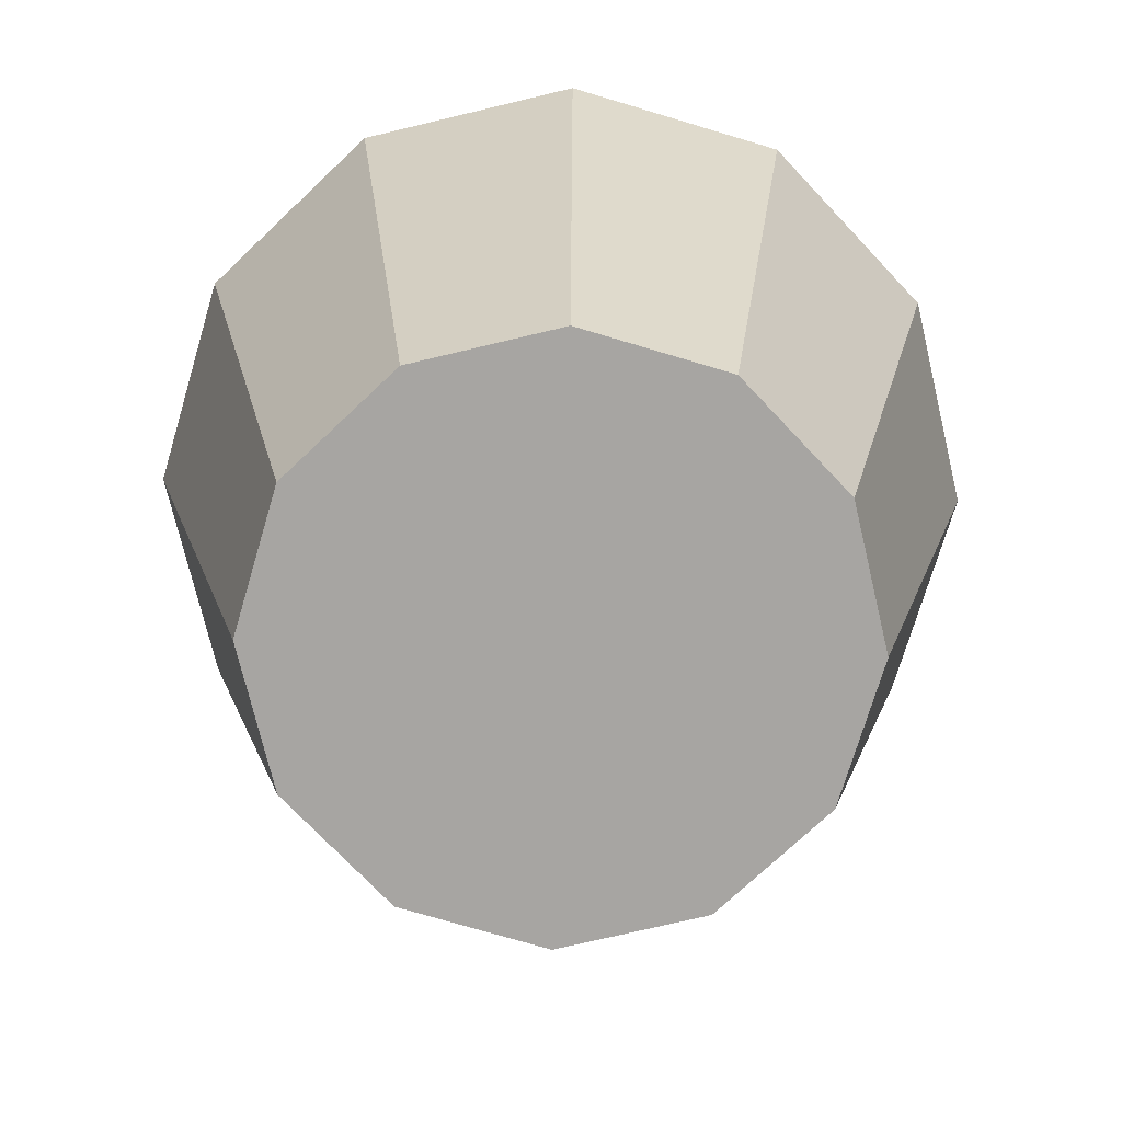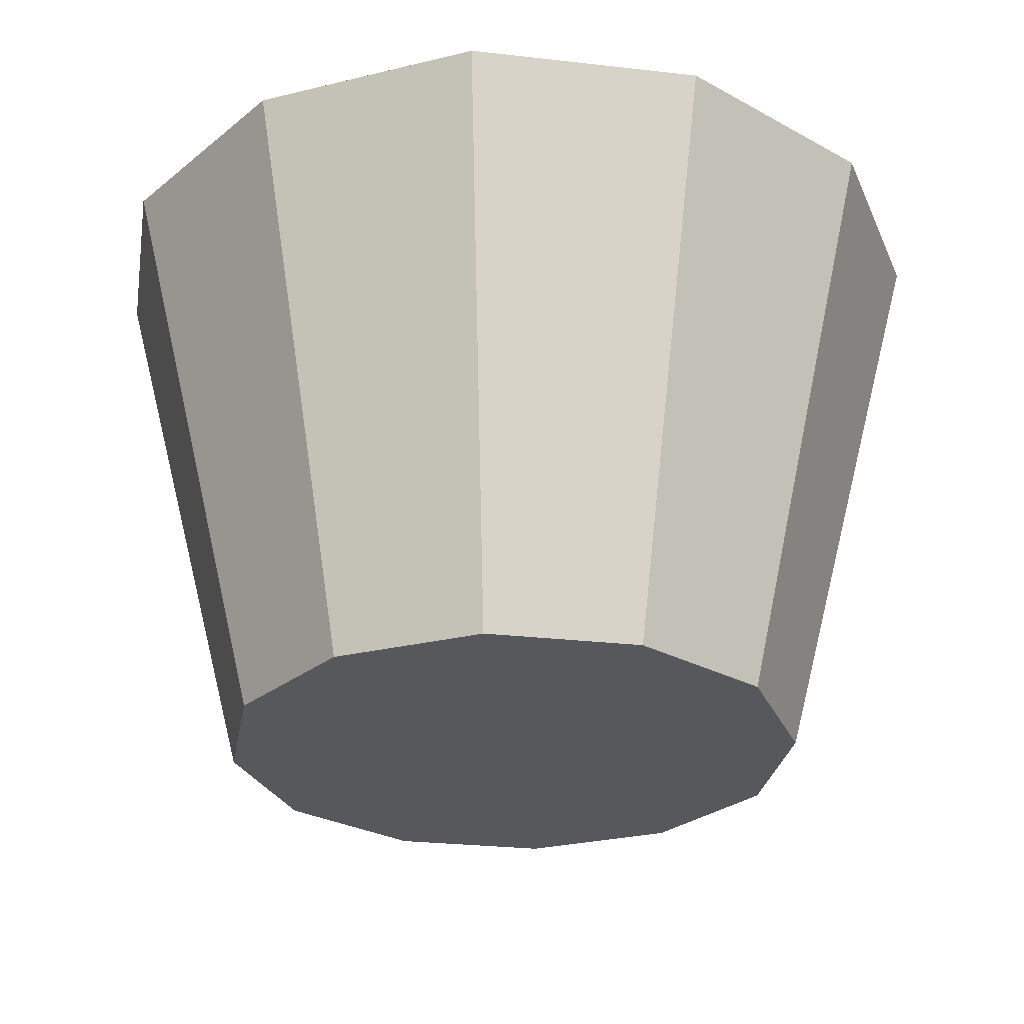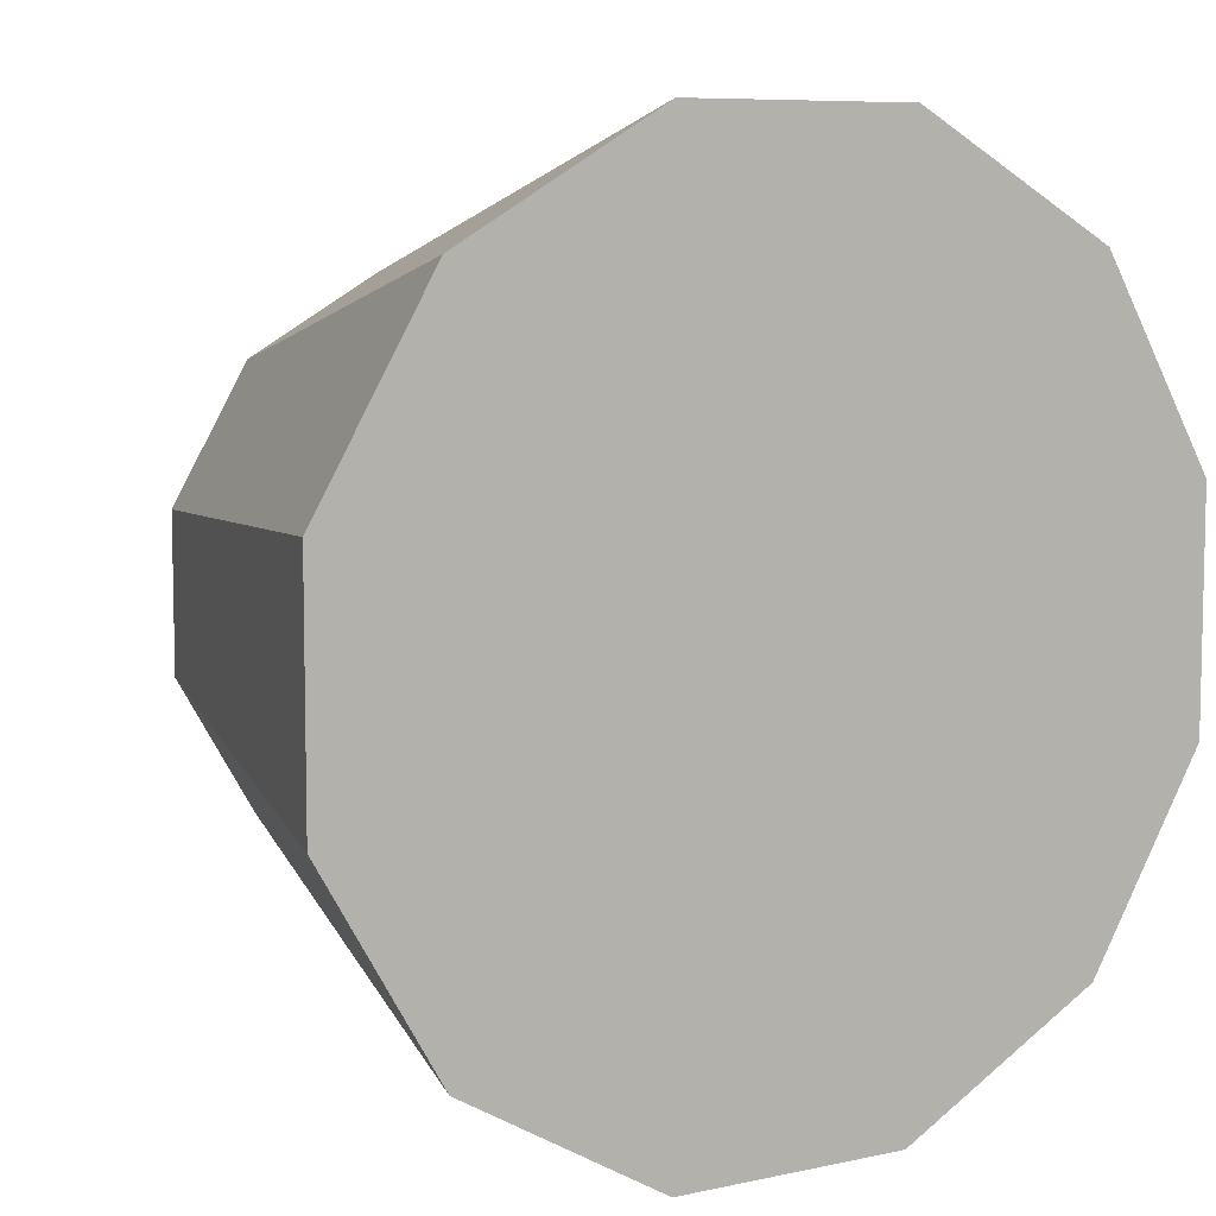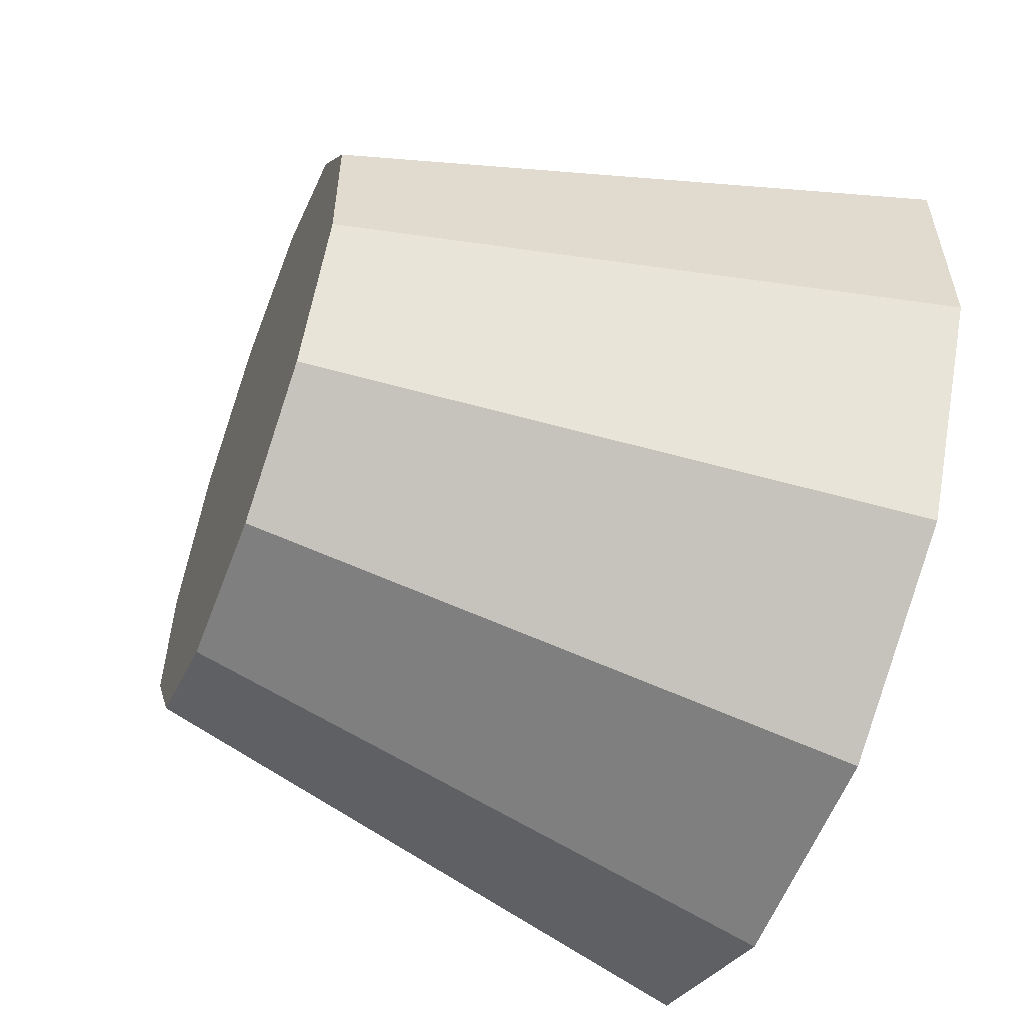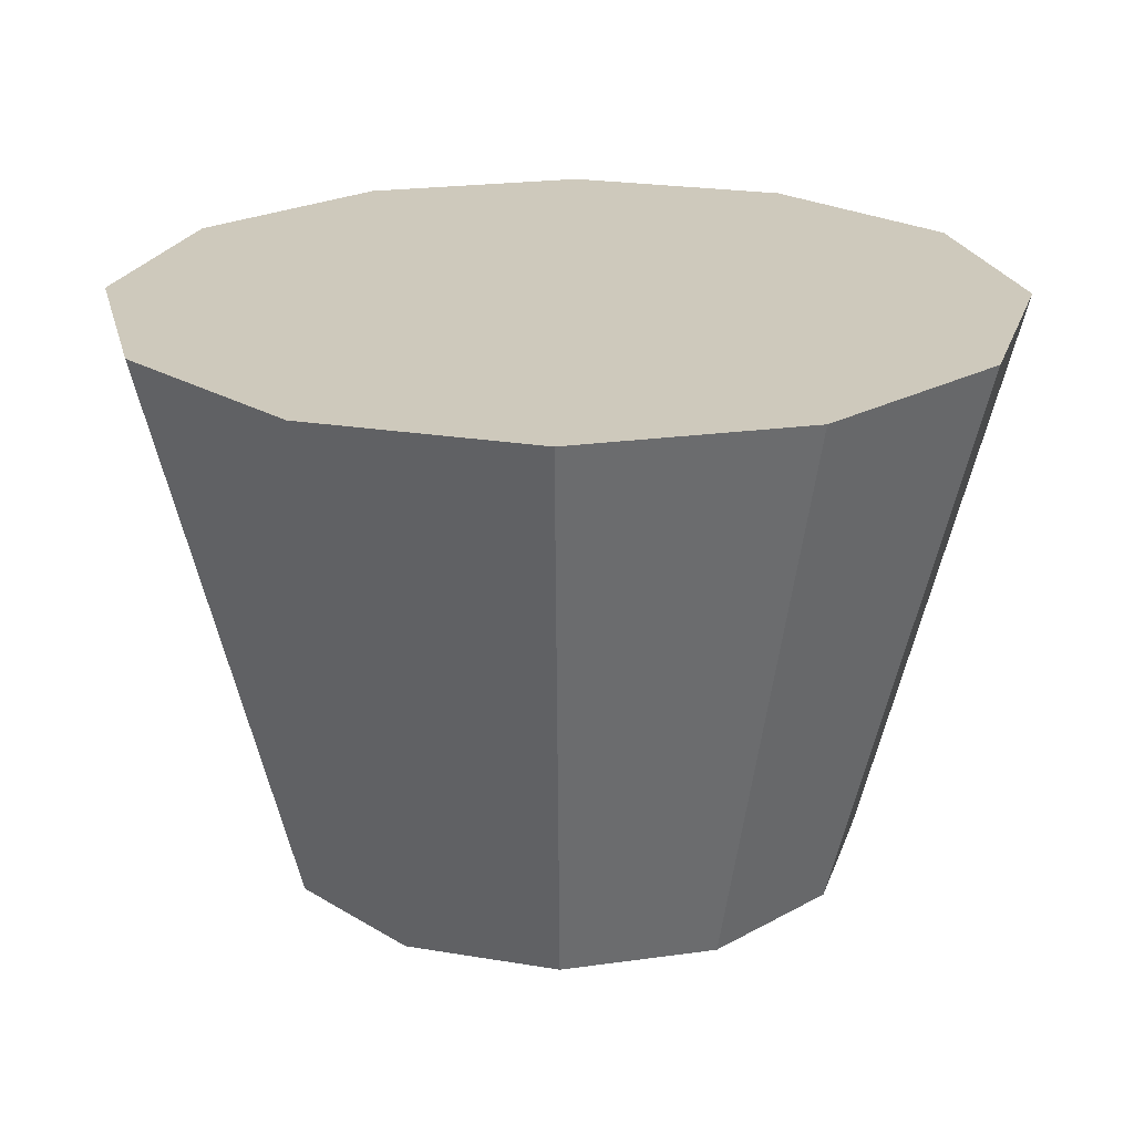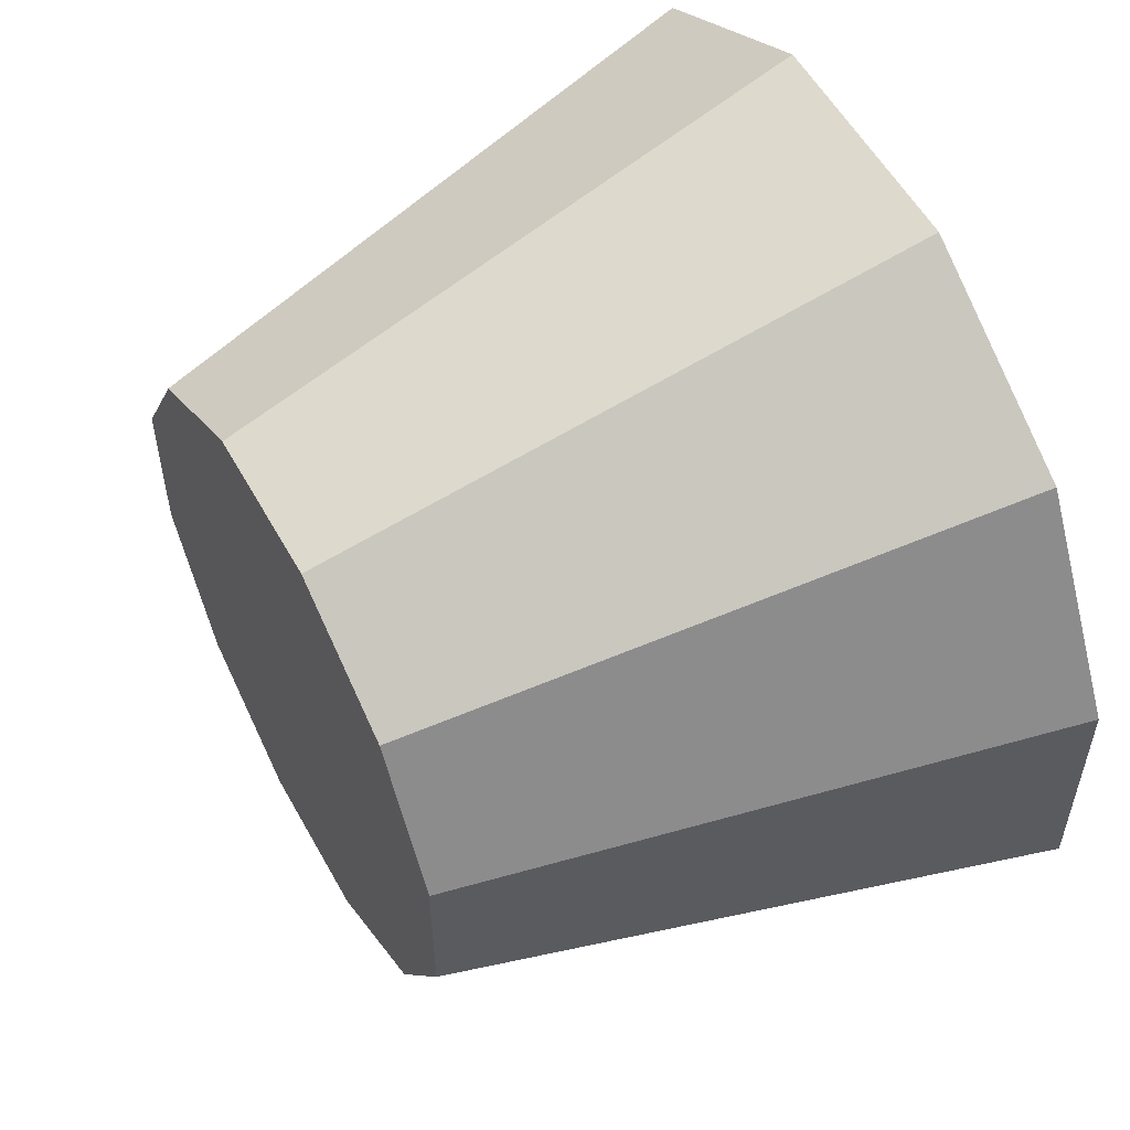
<metadata>
{"format":"obj","ext":"obj","renderer":"f3d","projection":"perspective","resolution":1024,"background":"white","views":[{"elev":-73.9,"azim":-106.6,"up":"+Y"},{"elev":-28.0,"azim":140.2,"up":"+Y"},{"elev":7.8,"azim":148.6,"up":"+Z"},{"elev":-57.2,"azim":69.4,"up":"+Z"},{"elev":22.3,"azim":-103.7,"up":"+Y"},{"elev":55.6,"azim":61.3,"up":"+Z"}]}
</metadata>
<code>
o cylinder
v 1.388e-18 1.688 1.388e-18
v 2.082e-18 1.938 2.082e-18
v 0.03349 1.688 0.125
v 0.05024 1.938 0.1875
v 0.09151 1.688 0.09151
v 0.1373 1.938 0.1373
v 0.125 1.688 0.03349
v 0.1875 1.938 0.05024
v 0.125 1.688 -0.03349
v 0.1875 1.938 -0.05024
v 0.09151 1.688 -0.09151
v 0.1373 1.938 -0.1373
v 0.03349 1.688 -0.125
v 0.05024 1.938 -0.1875
v -0.03349 1.688 -0.125
v -0.05024 1.938 -0.1875
v -0.09151 1.688 -0.09151
v -0.1373 1.938 -0.1373
v -0.125 1.688 -0.03349
v -0.1875 1.938 -0.05024
v -0.125 1.688 0.03349
v -0.1875 1.938 0.05024
v -0.09151 1.688 0.09151
v -0.1373 1.938 0.1373
v -0.03349 1.688 0.125
v -0.05024 1.938 0.1875
f 5 3 1
f 3 5 6 4
f 4 6 2
f 7 5 1
f 5 7 8 6
f 6 8 2
f 9 7 1
f 7 9 10 8
f 8 10 2
f 11 9 1
f 9 11 12 10
f 10 12 2
f 13 11 1
f 11 13 14 12
f 12 14 2
f 15 13 1
f 13 15 16 14
f 14 16 2
f 17 15 1
f 15 17 18 16
f 16 18 2
f 19 17 1
f 17 19 20 18
f 18 20 2
f 21 19 1
f 19 21 22 20
f 20 22 2
f 23 21 1
f 21 23 24 22
f 22 24 2
f 25 23 1
f 23 25 26 24
f 24 26 2
f 3 25 1
f 25 3 4 26
f 26 4 2

</code>
